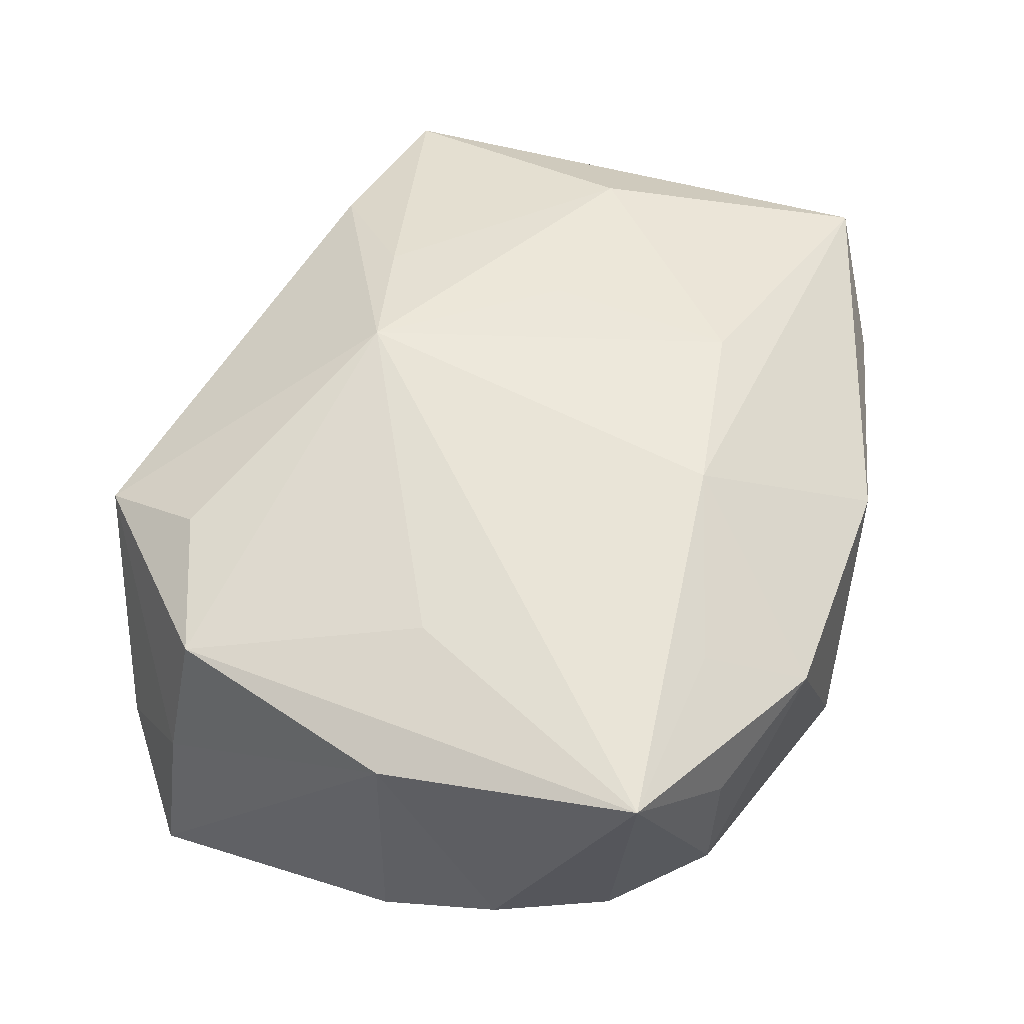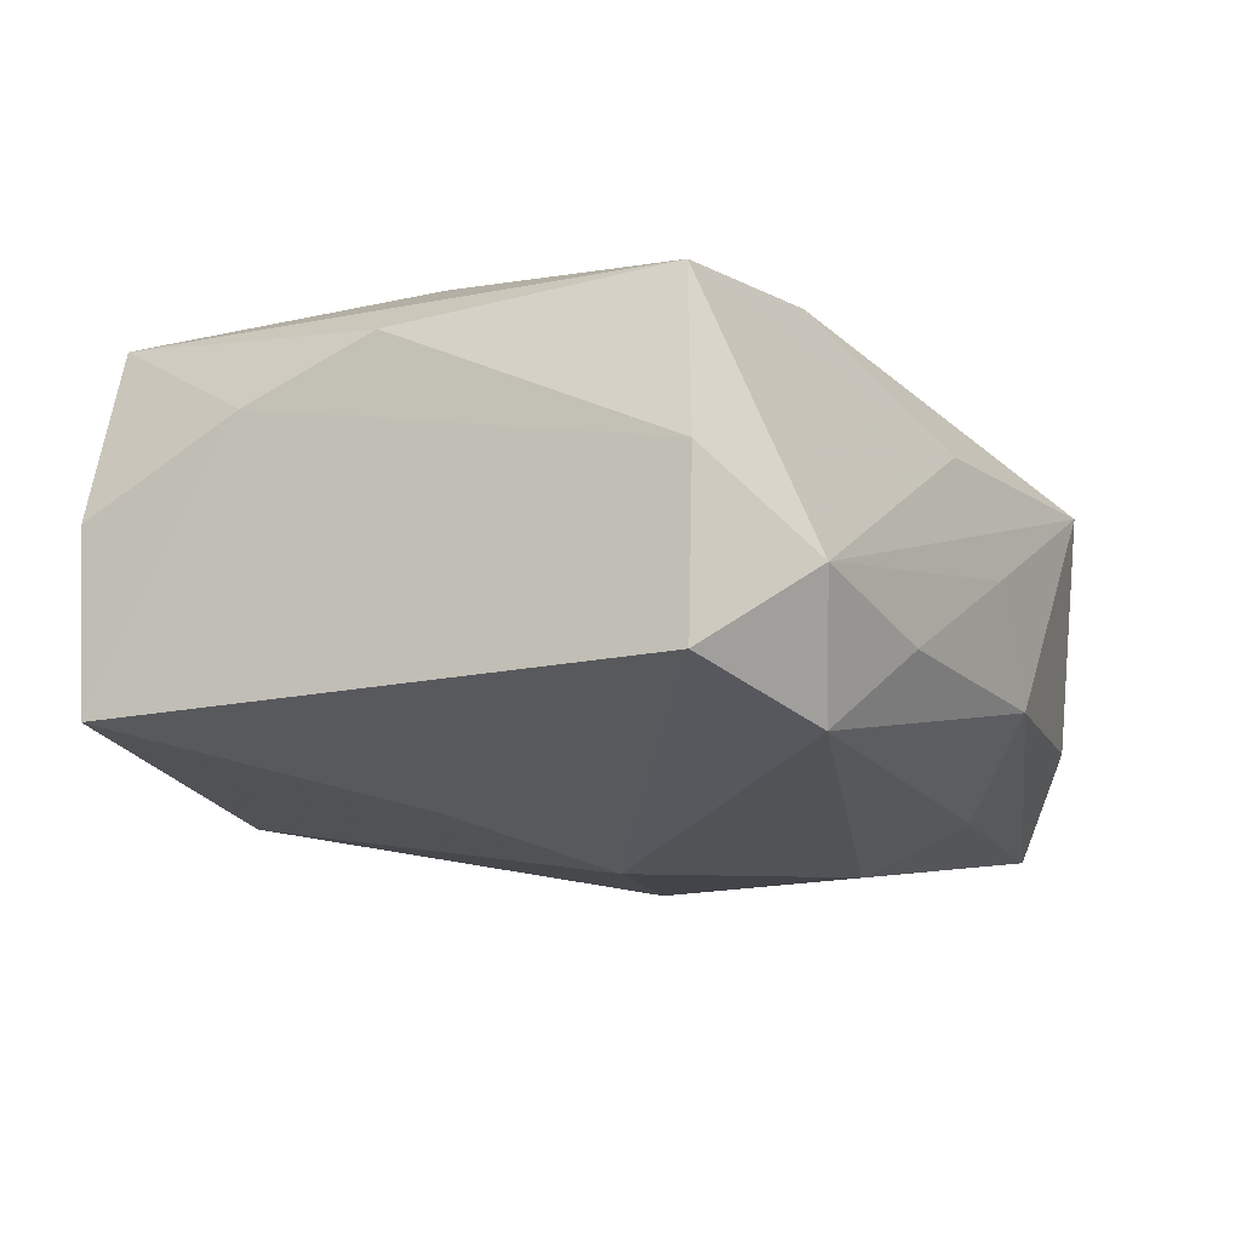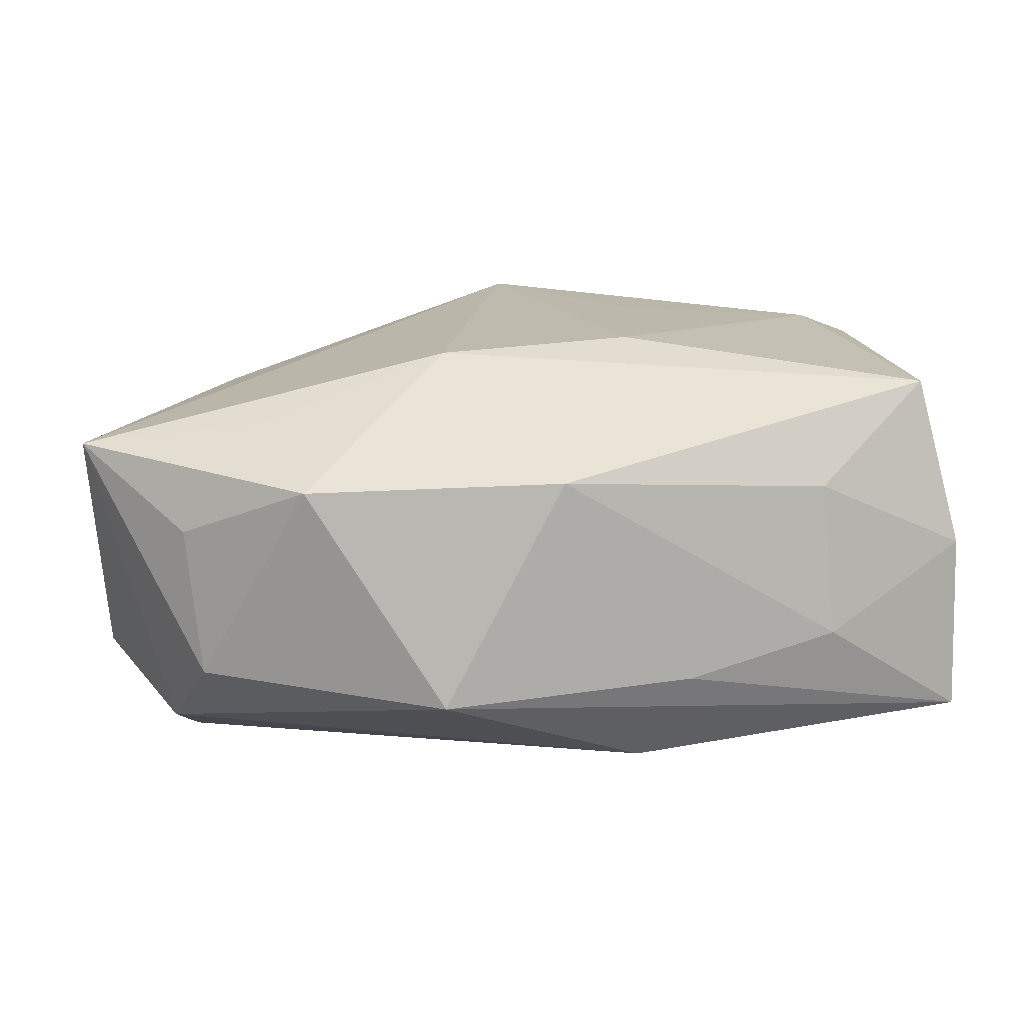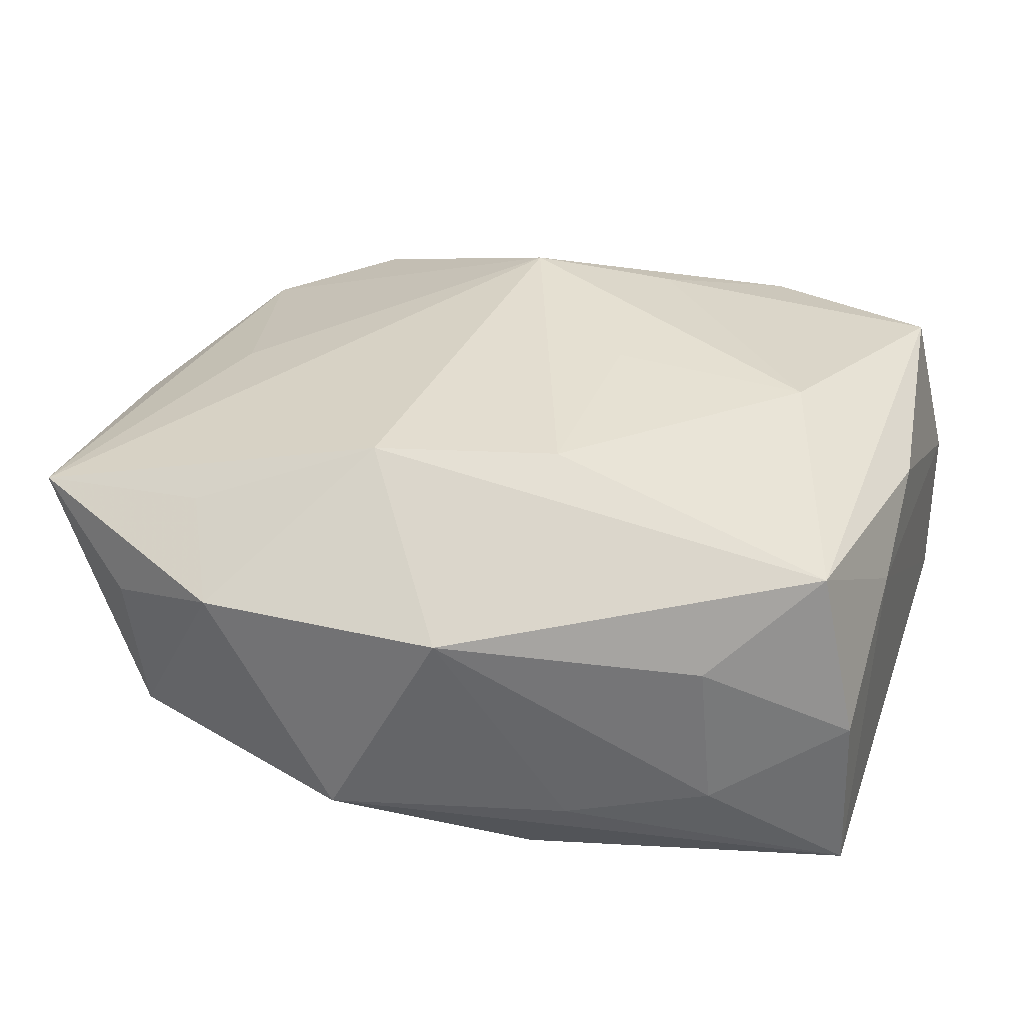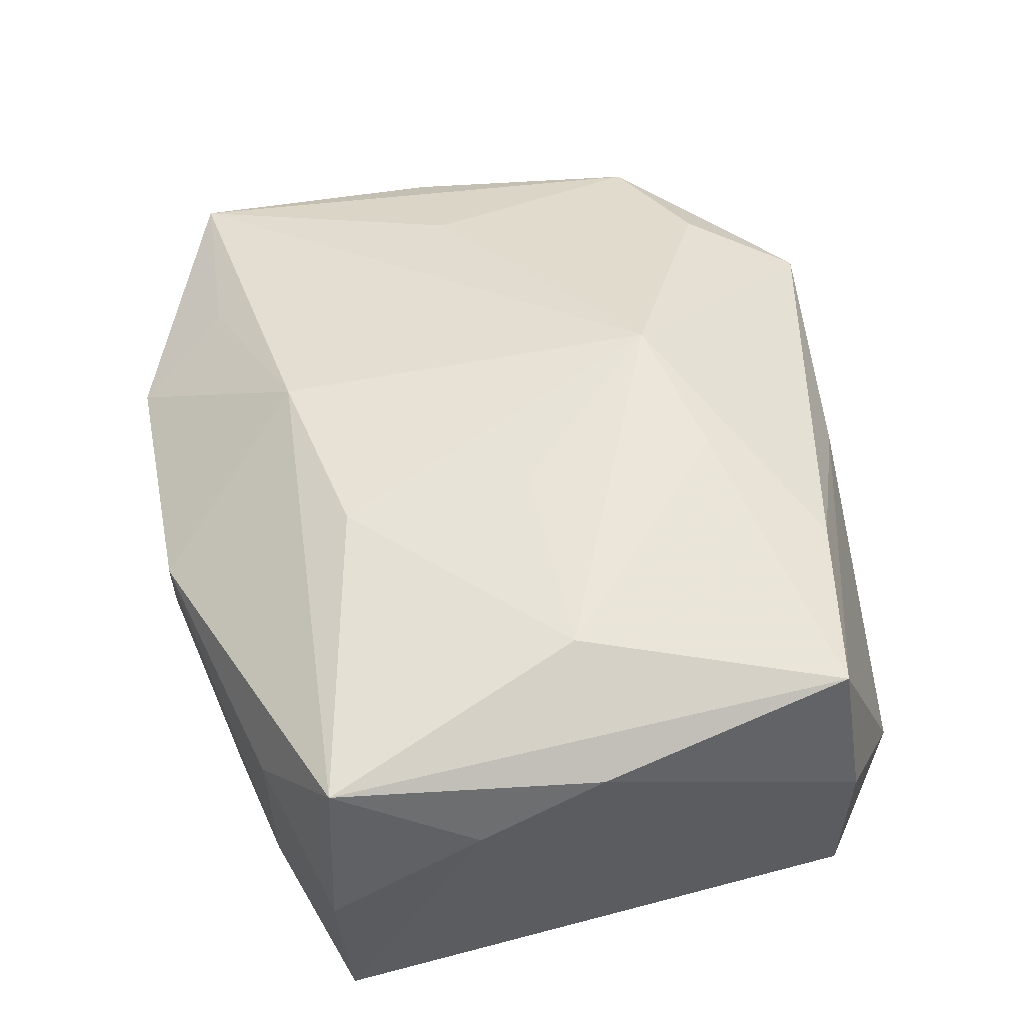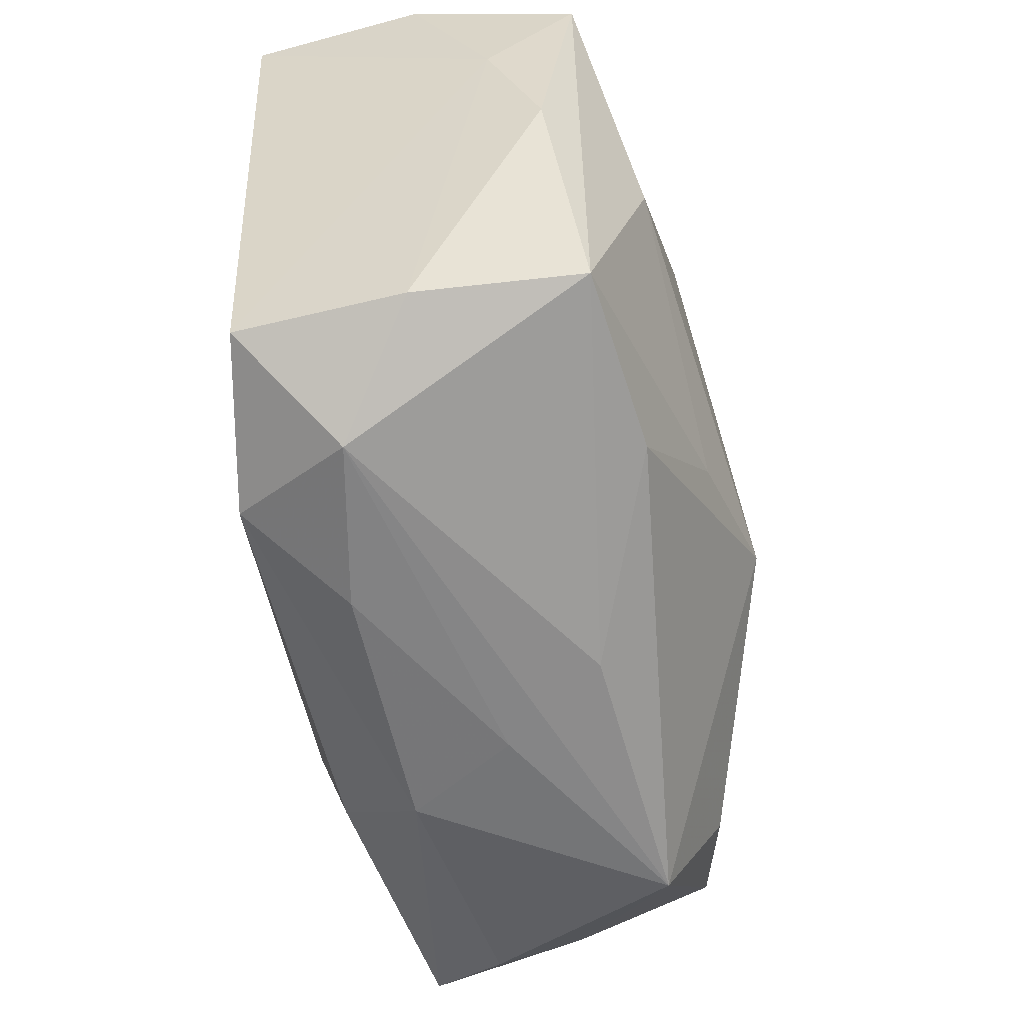
<metadata>
{"format":"obj","ext":"obj","renderer":"f3d","projection":"perspective","resolution":1024,"background":"white","views":[{"elev":47.3,"azim":106.7,"up":"+Z"},{"elev":-12.3,"azim":-66.9,"up":"+Z"},{"elev":9.4,"azim":179.2,"up":"+Z"},{"elev":32.8,"azim":-162.1,"up":"+Z"},{"elev":54.1,"azim":-104.9,"up":"+Z"},{"elev":-51.9,"azim":-74.2,"up":"+Y"}]}
</metadata>
<code>
v -0.009067 0.001134 0.01976
v 0.03684 -0.001133 -0.01321
v 0.0306 0.01746 -0.01414
v 0.008768 -0.02539 -0.01566
v 0.03729 0.02076 0.009914
v 0.01819 0.03054 0.007169
v -0.03192 0.02337 0.01532
v -0.02516 0.001631 0.0191
v -0.004113 -0.02868 0.009082
v 0.006984 0.03185 -0.01009
v -0.008051 0.0165 0.01837
v -0.006113 -0.003431 -0.02002
v -0.008793 0.02554 -0.01555
v -0.03504 0.001803 0.01323
v 0.02684 -0.0001716 0.01317
v 0.0344 -0.02277 -0.01556
v 0.02111 -0.02298 0.01313
v -0.02265 -0.02492 -0.01363
v 0.01711 -0.03229 0.009157
v -0.01524 -0.02891 -0.007141
v 0.03357 -0.02125 -0.002106
v 0.03199 -0.01935 0.009699
v 0.02708 0.02521 -0.008572
v -0.0278 -0.02691 -0.003726
v -0.02454 0.02758 -0.004821
v 0.0002167 -0.03064 0.0006496
v -0.01858 -0.02232 0.01658
v 0.0107 -0.01628 -0.01906
v 0.02216 0.02249 0.01177
v -0.0235 0.02771 0.007245
v 0.007293 0.01849 0.01722
v -0.01821 0.004712 -0.01679
v -0.002453 0.03185 0.008131
v 0.02842 0.02588 0.003295
v -0.03245 -0.0193 0.01596
v -0.03525 -0.02062 0.003142
v -0.03528 0.02364 -0.01172
v -0.03528 0.01206 0.008844
v -0.03528 -0.02035 -0.01024
v 0.03785 -0.0006641 0.007371
v -0.03505 0.02449 0.002139
v 0.03727 0.009002 -0.00928
v -0.00928 -0.01467 0.01958
v -0.01284 0.02913 -0.008284
v 0.004833 -0.03095 -0.008274
v 0.002393 -0.01221 0.02118
v 0.02698 -0.02826 -0.007772
v 0.02991 0.007927 -0.01743
f 40 16 2
f 18 39 12
f 2 16 48
f 37 39 38
f 16 40 21
f 22 40 5
f 19 21 22
f 22 21 40
f 19 45 47
f 47 45 16
f 47 21 19
f 16 21 47
f 28 18 12
f 12 48 28
f 28 48 16
f 16 45 4
f 45 18 4
f 4 28 16
f 18 28 4
f 39 18 24
f 31 46 5
f 7 31 33
f 14 7 38
f 7 14 35
f 35 8 7
f 2 48 3
f 12 39 32
f 32 37 12
f 39 37 32
f 13 48 12
f 12 37 13
f 13 37 10
f 10 3 13
f 13 3 48
f 5 46 15
f 15 22 5
f 46 22 15
f 17 46 19
f 19 22 17
f 17 22 46
f 26 45 19
f 19 24 26
f 20 18 45
f 20 24 18
f 45 26 20
f 20 26 24
f 10 33 6
f 6 33 31
f 10 37 44
f 44 33 10
f 7 33 30
f 11 31 7
f 7 8 11
f 46 31 11
f 19 46 27
f 46 8 43
f 8 35 43
f 43 27 46
f 35 27 43
f 39 24 36
f 24 35 36
f 36 35 14
f 38 39 36
f 36 14 38
f 2 3 42
f 42 3 5
f 42 40 2
f 5 40 42
f 5 3 23
f 23 3 10
f 10 6 23
f 29 31 5
f 5 6 29
f 29 6 31
f 7 30 41
f 38 7 41
f 41 37 38
f 25 44 37
f 37 41 25
f 25 41 30
f 33 44 25
f 25 30 33
f 1 8 46
f 46 11 1
f 1 11 8
f 9 35 24
f 9 27 35
f 9 24 19
f 19 27 9
f 34 6 5
f 5 23 34
f 34 23 6

</code>
